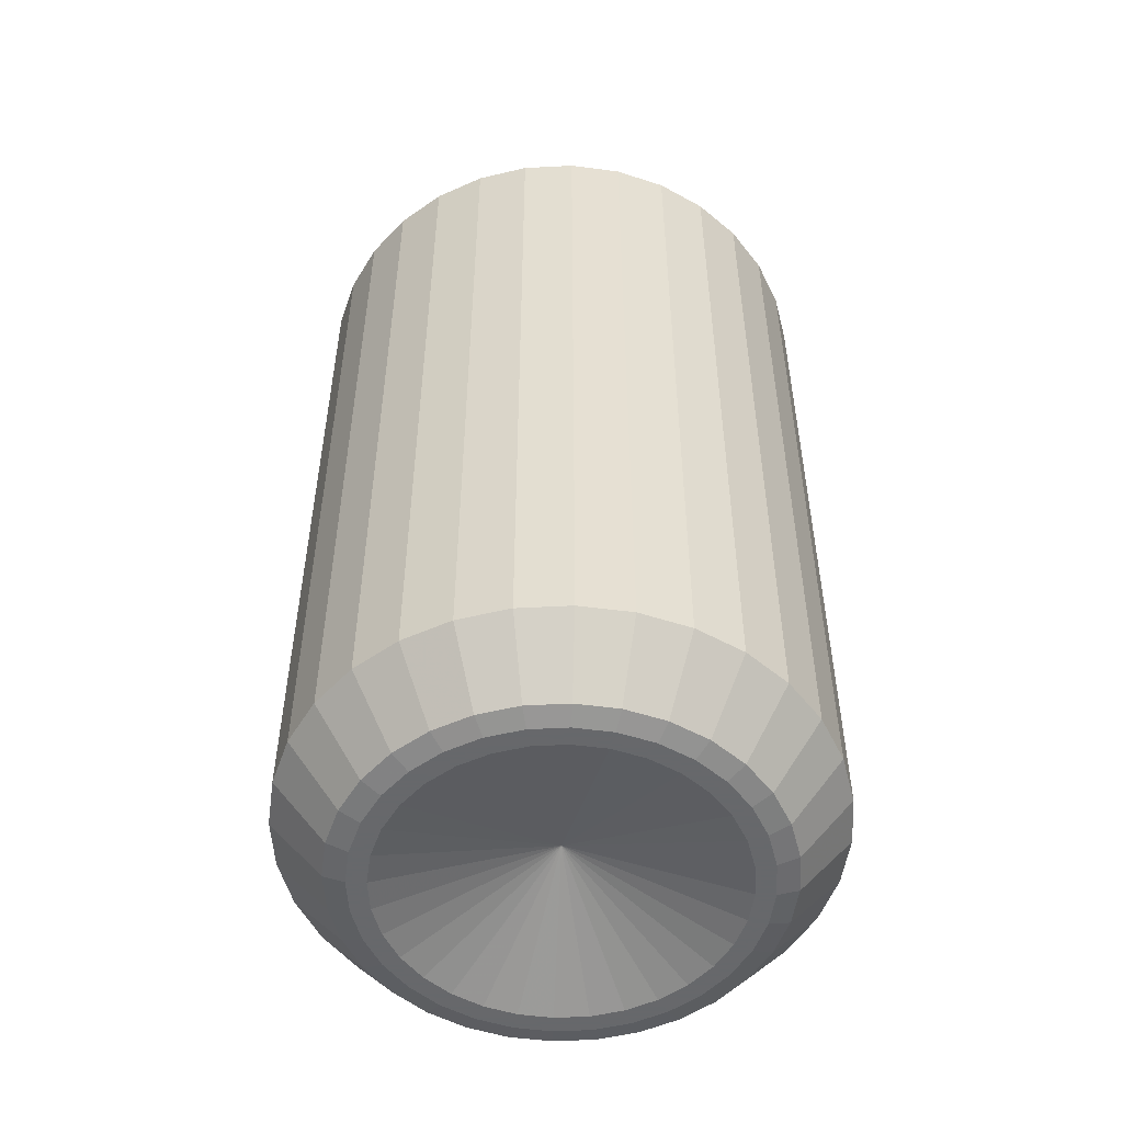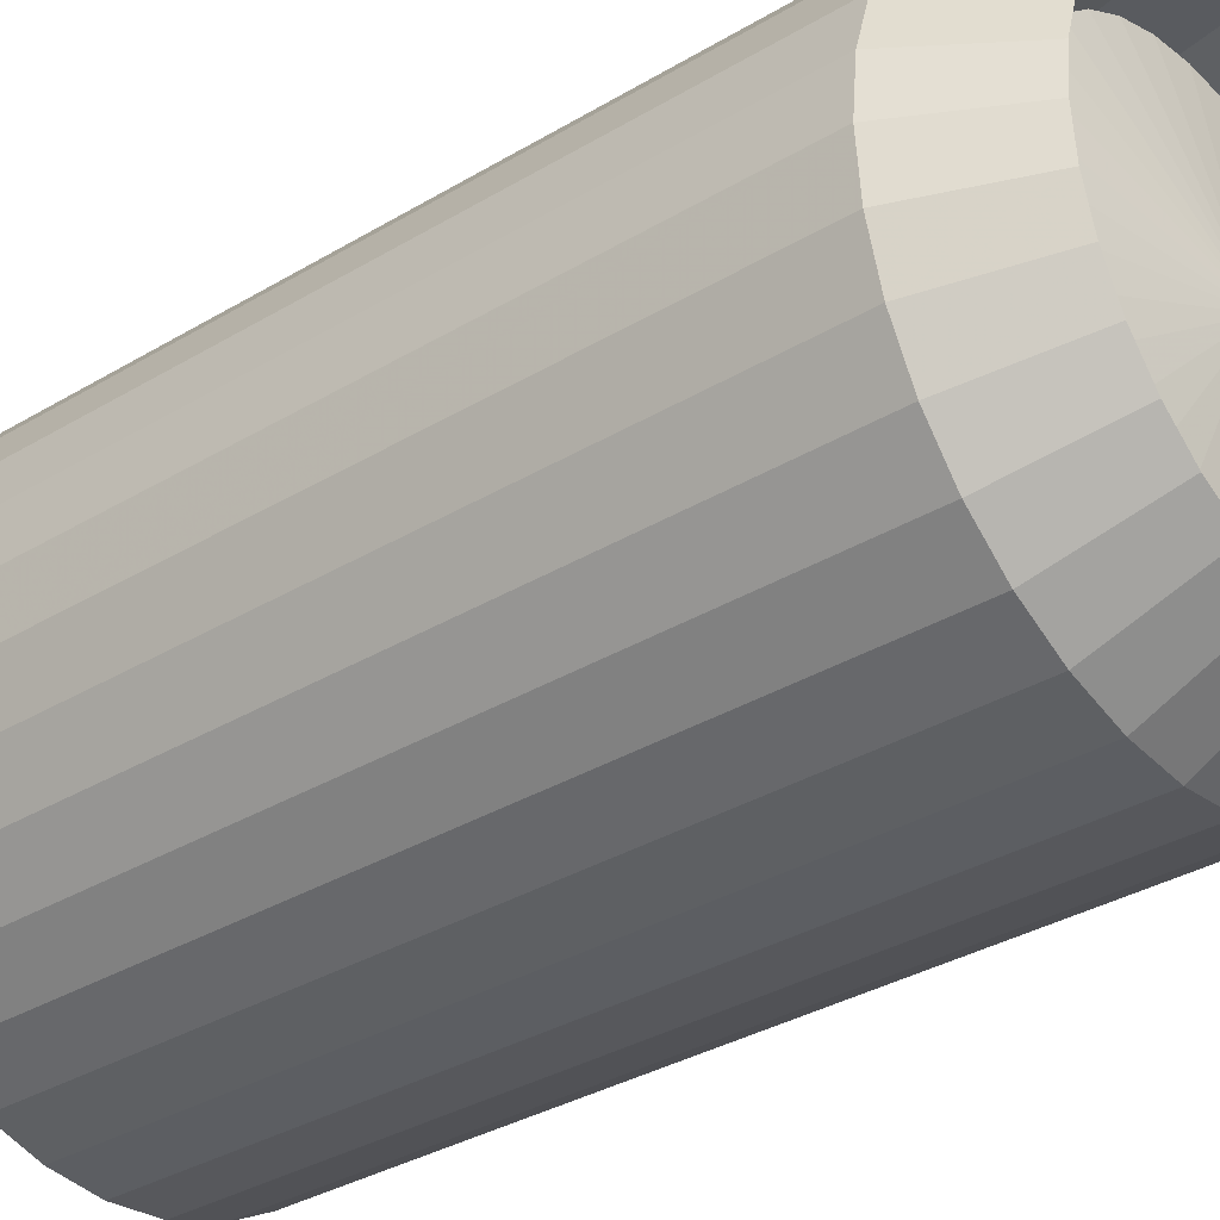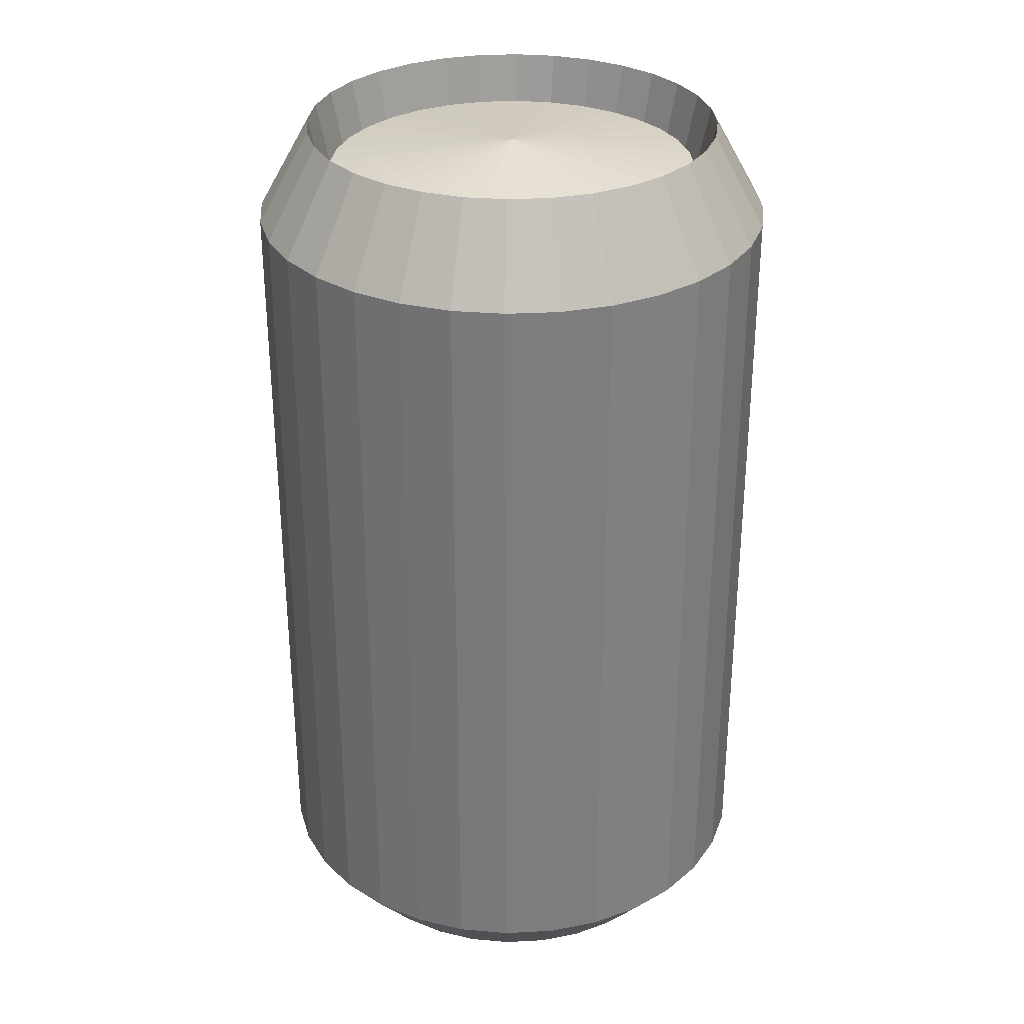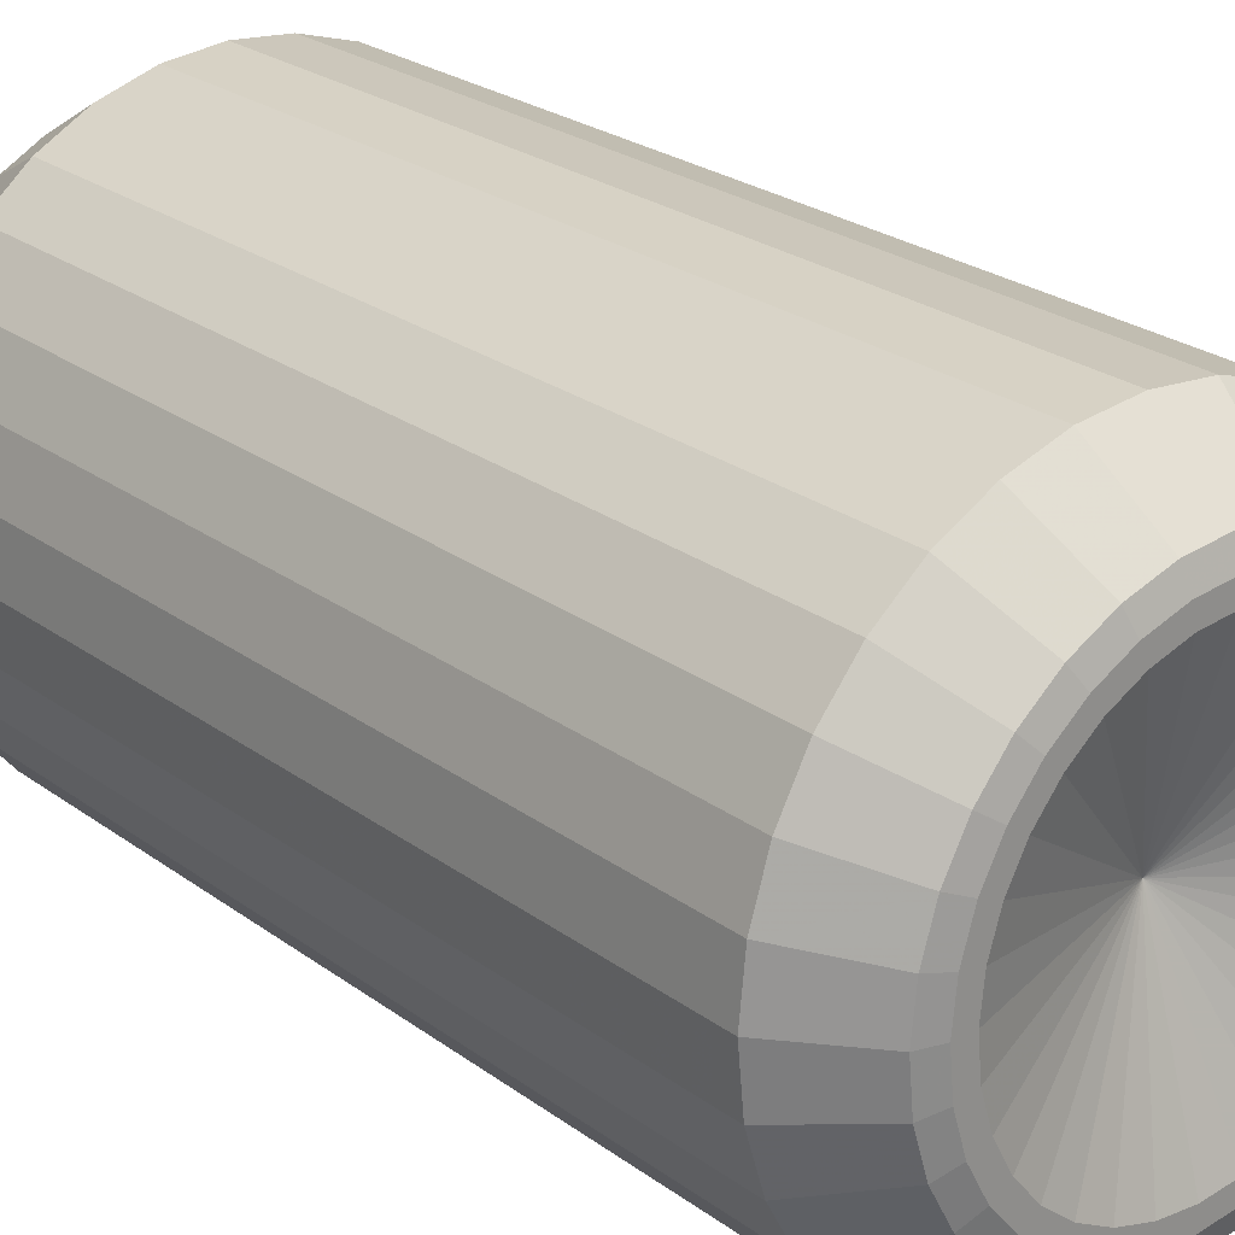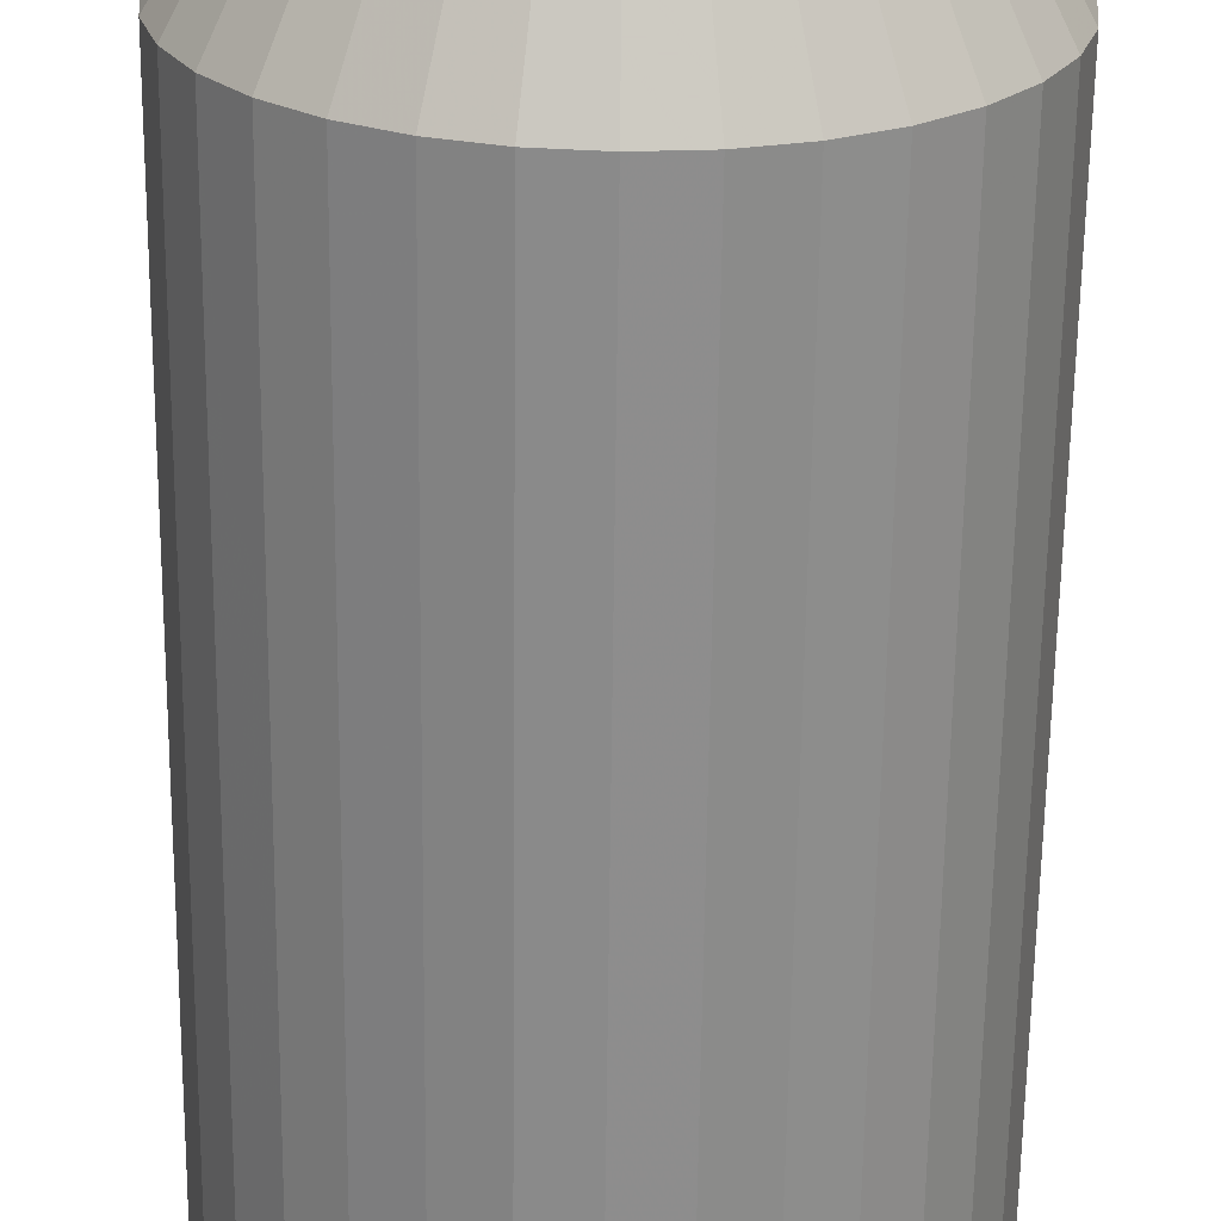
<metadata>
{"format":"obj","ext":"obj","renderer":"f3d","projection":"perspective","resolution":1024,"background":"white","views":[{"elev":-52.3,"azim":143.8,"up":"+Y"},{"elev":-33.2,"azim":129.7,"up":"+Z"},{"elev":31.1,"azim":-178.6,"up":"+Y"},{"elev":24.8,"azim":-40.2,"up":"+Z"},{"elev":-64.3,"azim":179.3,"up":"+Z"}]}
</metadata>
<code>
o Cylinder
v 0.1264 -1.793 -0.6355
v -0 -1.793 -0.648
v 0 -1.77 -0.8
v 0 1.77 -0.8
v 0.1561 -1.77 -0.7846
v 0.1561 1.77 -0.7846
v 0.3061 -1.77 -0.7391
v 0.3061 1.77 -0.7391
v 0.4445 -1.77 -0.6652
v 0.4445 1.77 -0.6652
v 0.5657 -1.77 -0.5657
v 0.5657 1.77 -0.5657
v 0.6652 -1.77 -0.4445
v 0.6652 1.77 -0.4445
v 0.7391 -1.77 -0.3061
v 0.7391 1.77 -0.3061
v 0.7846 -1.77 -0.1561
v 0.7846 1.77 -0.1561
v 0.8 -1.77 -0
v 0.8 1.77 -0
v 0.7846 -1.77 0.1561
v 0.7846 1.77 0.1561
v 0.7391 -1.77 0.3061
v 0.7391 1.77 0.3061
v 0.6652 -1.77 0.4445
v 0.6652 1.77 0.4445
v 0.5657 -1.77 0.5657
v 0.5657 1.77 0.5657
v 0.4445 -1.77 0.6652
v 0.4445 1.77 0.6652
v 0.3061 -1.77 0.7391
v 0.3061 1.77 0.7391
v 0.1561 -1.77 0.7846
v 0.1561 1.77 0.7846
v -0 -1.77 0.8
v -0 1.77 0.8
v -0.1561 -1.77 0.7846
v -0.1561 1.77 0.7846
v -0.3061 -1.77 0.7391
v -0.3061 1.77 0.7391
v -0.4445 -1.77 0.6652
v -0.4445 1.77 0.6652
v -0.5657 -1.77 0.5657
v -0.5657 1.77 0.5657
v -0.6652 -1.77 0.4445
v -0.6652 1.77 0.4445
v -0.7391 -1.77 0.3061
v -0.7391 1.77 0.3061
v -0.7846 -1.77 0.1561
v -0.7846 1.77 0.1561
v -0.8 -1.77 -1e-06
v -0.8 1.77 -1e-06
v -0.7846 -1.77 -0.1561
v -0.7846 1.77 -0.1561
v -0.7391 -1.77 -0.3061
v -0.7391 1.77 -0.3061
v -0.6652 -1.77 -0.4445
v -0.6652 1.77 -0.4445
v -0.5657 -1.77 -0.5657
v -0.5657 1.77 -0.5657
v -0.4445 -1.77 -0.6652
v -0.4445 1.77 -0.6652
v -0.3061 -1.77 -0.7391
v -0.3061 1.77 -0.7391
v -0.1561 -1.77 -0.7846
v -0.1561 1.77 -0.7846
v 0 1.416 -1
v 0.1951 1.416 -0.9808
v 0.3827 1.416 -0.9239
v 0.5556 1.416 -0.8315
v 0.7071 1.416 -0.7071
v 0.8315 1.416 -0.5556
v 0.9239 1.416 -0.3827
v 0.9808 1.416 -0.1951
v 1 1.416 -0
v 0.9808 1.416 0.1951
v 0.9239 1.416 0.3827
v 0.8315 1.416 0.5556
v 0.7071 1.416 0.7071
v 0.5556 1.416 0.8315
v 0.3827 1.416 0.9239
v 0.1951 1.416 0.9808
v -0 1.416 1
v -0.1951 1.416 0.9808
v -0.3827 1.416 0.9239
v -0.5556 1.416 0.8315
v -0.7071 1.416 0.7071
v -0.8315 1.416 0.5556
v -0.9239 1.416 0.3827
v -0.9808 1.416 0.1951
v -1 1.416 -1e-06
v -0.9808 1.416 -0.1951
v -0.9239 1.416 -0.3827
v -0.8315 1.416 -0.5556
v -0.7071 1.416 -0.7071
v -0.5556 1.416 -0.8315
v -0.3827 1.416 -0.9239
v -0.1951 1.416 -0.9808
v -0.7071 -1.531 0.7071
v -0.5556 -1.531 0.8315
v -0.3827 -1.531 0.9239
v -0.1951 -1.531 0.9808
v 0 -1.531 -1
v -0.1951 -1.531 -0.9808
v -0.3827 -1.531 -0.9239
v -0.5556 -1.531 -0.8315
v -0.7071 -1.531 -0.7071
v -0.8315 -1.531 -0.5556
v -0.9239 -1.531 -0.3827
v -0.9808 -1.531 -0.1951
v 1 -1.531 -0
v 0.9808 -1.531 -0.1951
v 0.9239 -1.531 -0.3827
v 0.8315 -1.531 -0.5556
v 0.7071 -1.531 -0.7071
v 0.5556 -1.531 -0.8315
v 0.3827 -1.531 -0.9239
v 0.1951 -1.531 -0.9808
v 0.7071 -1.531 0.7071
v 0.8315 -1.531 0.5556
v 0.9239 -1.531 0.3827
v 0.9808 -1.531 0.1951
v -0 -1.531 1
v 0.1951 -1.531 0.9808
v 0.3827 -1.531 0.9239
v 0.5556 -1.531 0.8315
v -1 -1.531 -1e-06
v -0.9808 -1.531 0.1951
v -0.9239 -1.531 0.3827
v -0.8315 -1.531 0.5556
v 0 -1.593 -0
v 0 1.693 -0
v 0 -1.793 -0.72
v 0 1.393 -0.72
v 0.1405 -1.793 -0.7062
v 0.1405 1.393 -0.7062
v 0.2755 -1.793 -0.6652
v 0.2755 1.393 -0.6652
v 0.4 -1.793 -0.5987
v 0.4 1.393 -0.5987
v 0.5091 -1.793 -0.5091
v 0.5091 1.393 -0.5091
v 0.5987 -1.793 -0.4
v 0.5987 1.393 -0.4
v 0.6652 -1.793 -0.2755
v 0.6652 1.393 -0.2755
v 0.7062 -1.793 -0.1405
v 0.7062 1.393 -0.1405
v 0.72 -1.793 -0
v 0.72 1.393 -0
v 0.7062 -1.793 0.1405
v 0.7062 1.393 0.1405
v 0.6652 -1.793 0.2755
v 0.6652 1.393 0.2755
v 0.5987 -1.793 0.4
v 0.5987 1.393 0.4
v 0.5091 -1.793 0.5091
v 0.5091 1.393 0.5091
v 0.4 -1.793 0.5987
v 0.4 1.393 0.5987
v 0.2755 -1.793 0.6652
v 0.2755 1.393 0.6652
v 0.1405 -1.793 0.7062
v 0.1405 1.393 0.7062
v -0 -1.793 0.72
v -0 1.393 0.72
v -0.1405 -1.793 0.7062
v -0.1405 1.393 0.7062
v -0.2755 -1.793 0.6652
v -0.2755 1.393 0.6652
v -0.4 -1.793 0.5987
v -0.4 1.393 0.5987
v -0.5091 -1.793 0.5091
v -0.5091 1.393 0.5091
v -0.5987 -1.793 0.4
v -0.5987 1.393 0.4
v -0.6652 -1.793 0.2755
v -0.6652 1.393 0.2755
v -0.7062 -1.793 0.1405
v -0.7062 1.393 0.1405
v -0.72 -1.793 -1e-06
v -0.72 1.393 -1e-06
v -0.7062 -1.793 -0.1405
v -0.7062 1.393 -0.1405
v -0.6652 -1.793 -0.2755
v -0.6652 1.393 -0.2755
v -0.5987 -1.793 -0.4
v -0.5987 1.393 -0.4
v -0.5091 -1.793 -0.5091
v -0.5091 1.393 -0.5091
v -0.4 -1.793 -0.5987
v -0.4 1.393 -0.5987
v -0.2755 -1.793 -0.6652
v -0.2755 1.393 -0.6652
v -0.1405 -1.793 -0.7062
v -0.1405 1.393 -0.7062
v 0.248 -1.793 -0.5987
v 0.36 -1.793 -0.5388
v 0.4582 -1.793 -0.4582
v 0.5388 -1.793 -0.36
v 0.5987 -1.793 -0.248
v 0.6355 -1.793 -0.1264
v 0.648 -1.793 -0
v 0.6355 -1.793 0.1264
v 0.5987 -1.793 0.248
v 0.5388 -1.793 0.36
v 0.4582 -1.793 0.4582
v 0.36 -1.793 0.5388
v 0.248 -1.793 0.5987
v 0.1264 -1.793 0.6355
v -0 -1.793 0.648
v -0.1264 -1.793 0.6355
v -0.248 -1.793 0.5987
v -0.36 -1.793 0.5388
v -0.4582 -1.793 0.4582
v -0.5388 -1.793 0.36
v -0.5987 -1.793 0.248
v -0.6355 -1.793 0.1264
v -0.648 -1.793 -1e-06
v -0.6355 -1.793 -0.1264
v -0.5987 -1.793 -0.248
v -0.5388 -1.793 -0.36
v -0.4582 -1.793 -0.4582
v -0.36 -1.793 -0.5388
v -0.248 -1.793 -0.5987
v -0.1264 -1.793 -0.6355
v 0 1.393 -0.72
v 0.1405 1.393 -0.7062
v 0.2755 1.393 -0.6652
v 0.4 1.393 -0.5987
v 0.5091 1.393 -0.5091
v 0.5987 1.393 -0.4
v 0.6652 1.393 -0.2755
v 0.7062 1.393 -0.1405
v 0.72 1.393 -0
v 0.7062 1.393 0.1405
v 0.6652 1.393 0.2755
v 0.5987 1.393 0.4
v 0.5091 1.393 0.5091
v 0.4 1.393 0.5987
v 0.2755 1.393 0.6652
v 0.1405 1.393 0.7062
v -0 1.393 0.72
v -0.1405 1.393 0.7062
v -0.2755 1.393 0.6652
v -0.4 1.393 0.5987
v -0.5091 1.393 0.5091
v -0.5987 1.393 0.4
v -0.6652 1.393 0.2755
v -0.7062 1.393 0.1405
v -0.72 1.393 -1e-06
v -0.7062 1.393 -0.1405
v -0.6652 1.393 -0.2755
v -0.5987 1.393 -0.4
v -0.5091 1.393 -0.5091
v -0.4 1.393 -0.5987
v -0.2755 1.393 -0.6652
v -0.1405 1.393 -0.7062
v 0 1.593 -0.72
v 0.1405 1.593 -0.7062
v 0.2755 1.593 -0.6652
v 0.4 1.593 -0.5987
v 0.5091 1.593 -0.5091
v 0.5987 1.593 -0.4
v 0.6652 1.593 -0.2755
v 0.7062 1.593 -0.1405
v 0.72 1.593 -0
v 0.7062 1.593 0.1405
v 0.6652 1.593 0.2755
v 0.5987 1.593 0.4
v 0.5091 1.593 0.5091
v 0.4 1.593 0.5987
v 0.2755 1.593 0.6652
v 0.1405 1.593 0.7062
v -0 1.593 0.72
v -0.1405 1.593 0.7062
v -0.2755 1.593 0.6652
v -0.4 1.593 0.5987
v -0.5091 1.593 0.5091
v -0.5987 1.593 0.4
v -0.6652 1.593 0.2755
v -0.7062 1.593 0.1405
v -0.72 1.593 -1e-06
v -0.7062 1.593 -0.1405
v -0.6652 1.593 -0.2755
v -0.5987 1.593 -0.4
v -0.5091 1.593 -0.5091
v -0.4 1.593 -0.5987
v -0.2755 1.593 -0.6652
v -0.1405 1.593 -0.7062
f 67 4 6 68
f 68 6 8 69
f 69 8 10 70
f 70 10 12 71
f 71 12 14 72
f 72 14 16 73
f 73 16 18 74
f 74 18 20 75
f 75 20 22 76
f 76 22 24 77
f 77 24 26 78
f 78 26 28 79
f 79 28 30 80
f 80 30 32 81
f 81 32 34 82
f 82 34 36 83
f 83 36 38 84
f 84 38 40 85
f 85 40 42 86
f 86 42 44 87
f 87 44 46 88
f 88 46 48 89
f 89 48 50 90
f 90 50 52 91
f 91 52 54 92
f 92 54 56 93
f 93 56 58 94
f 94 58 60 95
f 95 60 62 96
f 96 62 64 97
f 97 64 66 98
f 98 66 4 67
f 103 67 68 118
f 118 68 69 117
f 117 69 70 116
f 116 70 71 115
f 115 71 72 114
f 114 72 73 113
f 113 73 74 112
f 112 74 75 111
f 111 75 76 122
f 122 76 77 121
f 121 77 78 120
f 120 78 79 119
f 119 79 80 126
f 126 80 81 125
f 125 81 82 124
f 124 82 83 123
f 123 83 84 102
f 102 84 85 101
f 101 85 86 100
f 100 86 87 99
f 99 87 88 130
f 130 88 89 129
f 129 89 90 128
f 128 90 91 127
f 127 91 92 110
f 110 92 93 109
f 109 93 94 108
f 108 94 95 107
f 107 95 96 106
f 106 96 97 105
f 105 97 98 104
f 104 98 67 103
f 132 260 259
f 132 261 260
f 132 262 261
f 132 263 262
f 132 264 263
f 132 265 264
f 132 266 265
f 132 267 266
f 132 268 267
f 132 269 268
f 132 270 269
f 132 271 270
f 132 272 271
f 132 273 272
f 132 274 273
f 132 275 274
f 132 276 275
f 132 277 276
f 132 278 277
f 132 279 278
f 132 280 279
f 132 281 280
f 132 282 281
f 132 283 282
f 132 284 283
f 132 285 284
f 132 286 285
f 132 287 286
f 132 288 287
f 132 289 288
f 132 290 289
f 132 259 290
f 35 37 167 165
f 44 42 172 174
f 33 35 165 163
f 42 40 170 172
f 3 5 135 133
f 31 33 163 161
f 40 38 168 170
f 29 31 161 159
f 38 36 166 168
f 65 3 133 195
f 27 29 159 157
f 36 34 164 166
f 6 4 134 136
f 63 65 195 193
f 25 27 157 155
f 34 32 162 164
f 61 63 193 191
f 23 25 155 153
f 32 30 160 162
f 59 61 191 189
f 21 23 153 151
f 30 28 158 160
f 57 59 189 187
f 66 64 194 196
f 19 21 151 149
f 28 26 156 158
f 55 57 187 185
f 64 62 192 194
f 17 19 149 147
f 26 24 154 156
f 53 55 185 183
f 62 60 190 192
f 15 17 147 145
f 24 22 152 154
f 51 53 183 181
f 60 58 188 190
f 13 15 145 143
f 4 66 196 134
f 22 20 150 152
f 49 51 181 179
f 58 56 186 188
f 11 13 143 141
f 20 18 148 150
f 47 49 179 177
f 56 54 184 186
f 9 11 141 139
f 18 16 146 148
f 45 47 177 175
f 54 52 182 184
f 7 9 139 137
f 16 14 144 146
f 43 45 175 173
f 52 50 180 182
f 5 7 137 135
f 14 12 142 144
f 41 43 173 171
f 50 48 178 180
f 12 10 140 142
f 39 41 171 169
f 48 46 176 178
f 10 8 138 140
f 37 39 169 167
f 46 44 174 176
f 8 6 136 138
f 41 100 99 43
f 11 115 114 13
f 17 112 111 19
f 61 106 105 63
f 55 109 108 57
f 23 121 120 25
f 31 125 124 33
f 29 126 125 31
f 45 130 129 47
f 15 113 112 17
f 33 124 123 35
f 59 107 106 61
f 37 102 101 39
f 35 123 102 37
f 5 118 117 7
f 43 99 130 45
f 49 128 127 51
f 3 103 118 5
f 21 122 121 23
f 47 129 128 49
f 7 117 116 9
f 65 104 103 3
f 51 127 110 53
f 39 101 100 41
f 9 116 115 11
f 13 114 113 15
f 57 108 107 59
f 53 110 109 55
f 19 111 122 21
f 27 119 126 29
f 63 105 104 65
f 25 120 119 27
f 2 133 135 1
f 140 138 229 230
f 1 135 137 197
f 158 156 238 239
f 197 137 139 198
f 176 174 247 248
f 198 139 141 199
f 194 192 256 257
f 199 141 143 200
f 150 148 234 235
f 200 143 145 201
f 168 166 243 244
f 201 145 147 202
f 186 184 252 253
f 202 147 149 203
f 142 140 230 231
f 203 149 151 204
f 160 158 239 240
f 204 151 153 205
f 178 176 248 249
f 205 153 155 206
f 196 194 257 258
f 206 155 157 207
f 152 150 235 236
f 207 157 159 208
f 170 168 244 245
f 208 159 161 209
f 188 186 253 254
f 209 161 163 210
f 144 142 231 232
f 210 163 165 211
f 162 160 240 241
f 211 165 167 212
f 180 178 249 250
f 212 167 169 213
f 154 152 236 237
f 213 169 171 214
f 172 170 245 246
f 214 171 173 215
f 190 188 254 255
f 215 173 175 216
f 146 144 232 233
f 216 175 177 217
f 164 162 241 242
f 217 177 179 218
f 182 180 250 251
f 218 179 181 219
f 136 134 227 228
f 219 181 183 220
f 138 136 228 229
f 220 183 185 221
f 156 154 237 238
f 221 185 187 222
f 174 172 246 247
f 222 187 189 223
f 192 190 255 256
f 223 189 191 224
f 134 196 258 227
f 224 191 193 225
f 148 146 233 234
f 225 193 195 226
f 166 164 242 243
f 226 195 133 2
f 184 182 251 252
f 131 2 1
f 131 1 197
f 131 197 198
f 131 198 199
f 131 199 200
f 131 200 201
f 131 201 202
f 131 202 203
f 131 203 204
f 131 204 205
f 131 205 206
f 131 206 207
f 131 207 208
f 131 208 209
f 131 209 210
f 131 210 211
f 131 211 212
f 131 212 213
f 131 213 214
f 131 214 215
f 131 215 216
f 131 216 217
f 131 217 218
f 131 218 219
f 131 219 220
f 131 220 221
f 131 221 222
f 131 222 223
f 131 223 224
f 131 224 225
f 131 225 226
f 131 226 2
f 251 250 282 283
f 238 237 269 270
f 256 255 287 288
f 227 258 290 259
f 243 242 274 275
f 228 227 259 260
f 230 229 261 262
f 248 247 279 280
f 235 234 266 267
f 253 252 284 285
f 240 239 271 272
f 258 257 289 290
f 245 244 276 277
f 232 231 263 264
f 250 249 281 282
f 237 236 268 269
f 255 254 286 287
f 242 241 273 274
f 229 228 260 261
f 247 246 278 279
f 234 233 265 266
f 252 251 283 284
f 239 238 270 271
f 257 256 288 289
f 244 243 275 276
f 231 230 262 263
f 249 248 280 281
f 236 235 267 268
f 254 253 285 286
f 241 240 272 273
f 246 245 277 278
f 233 232 264 265

</code>
